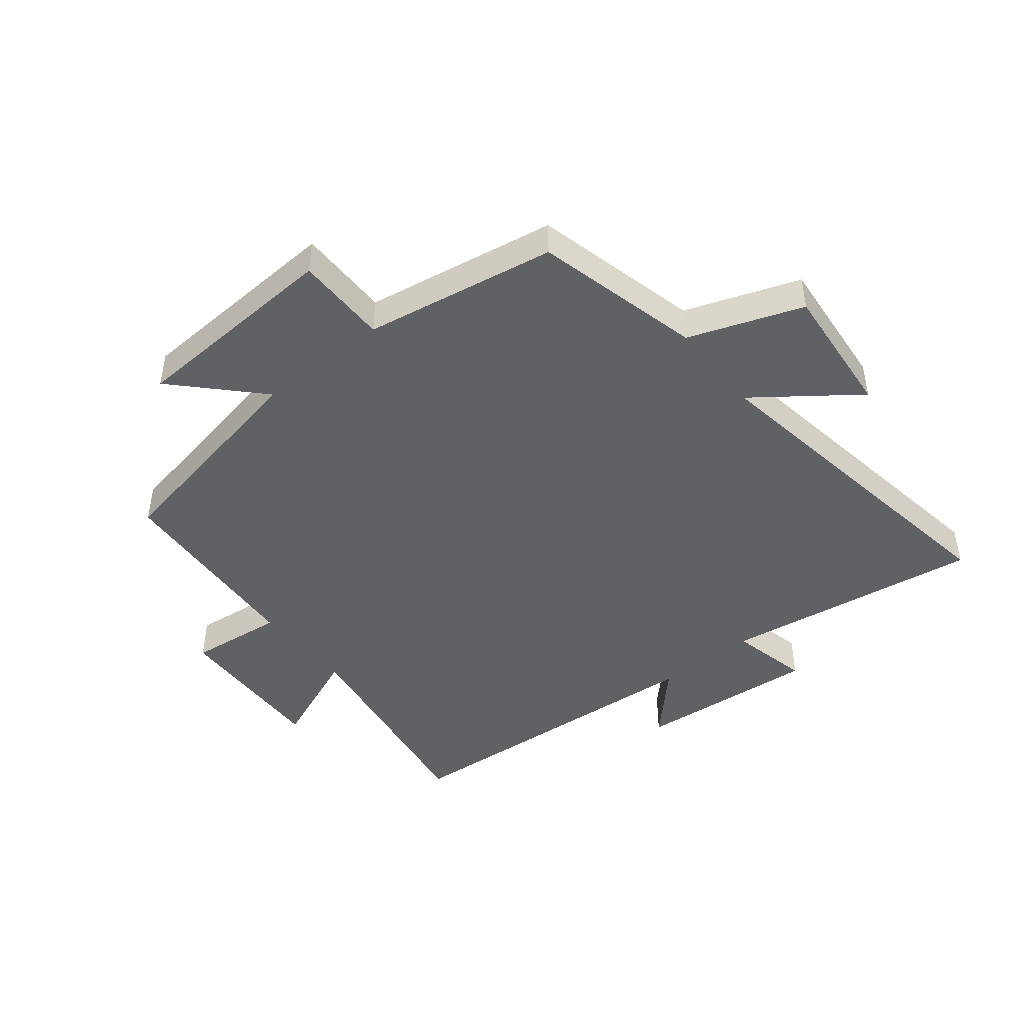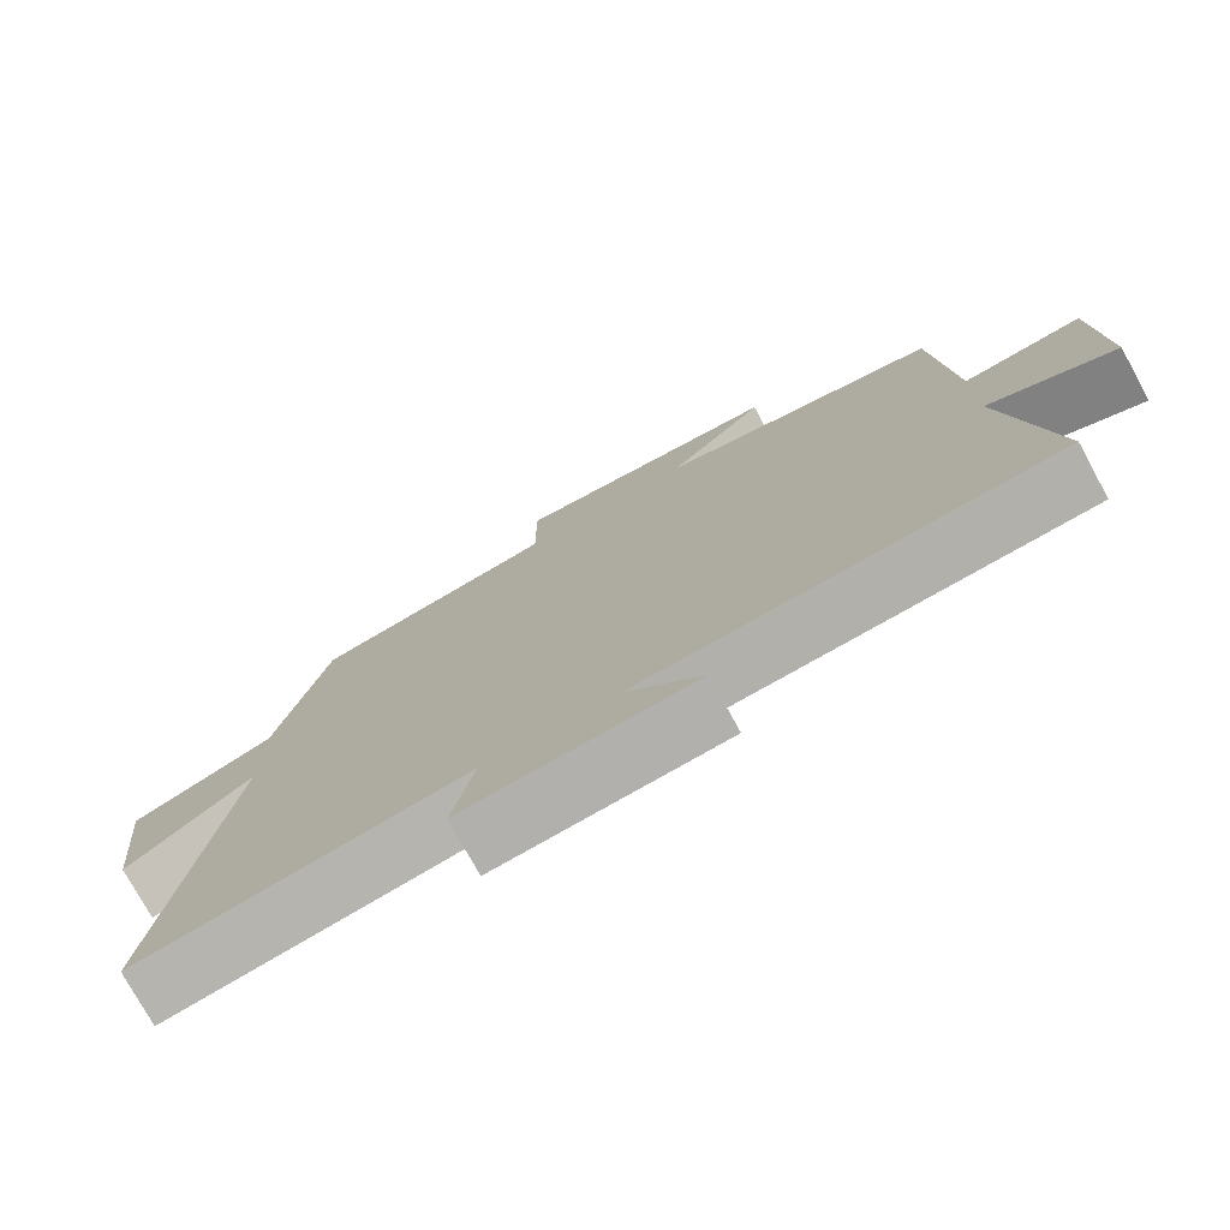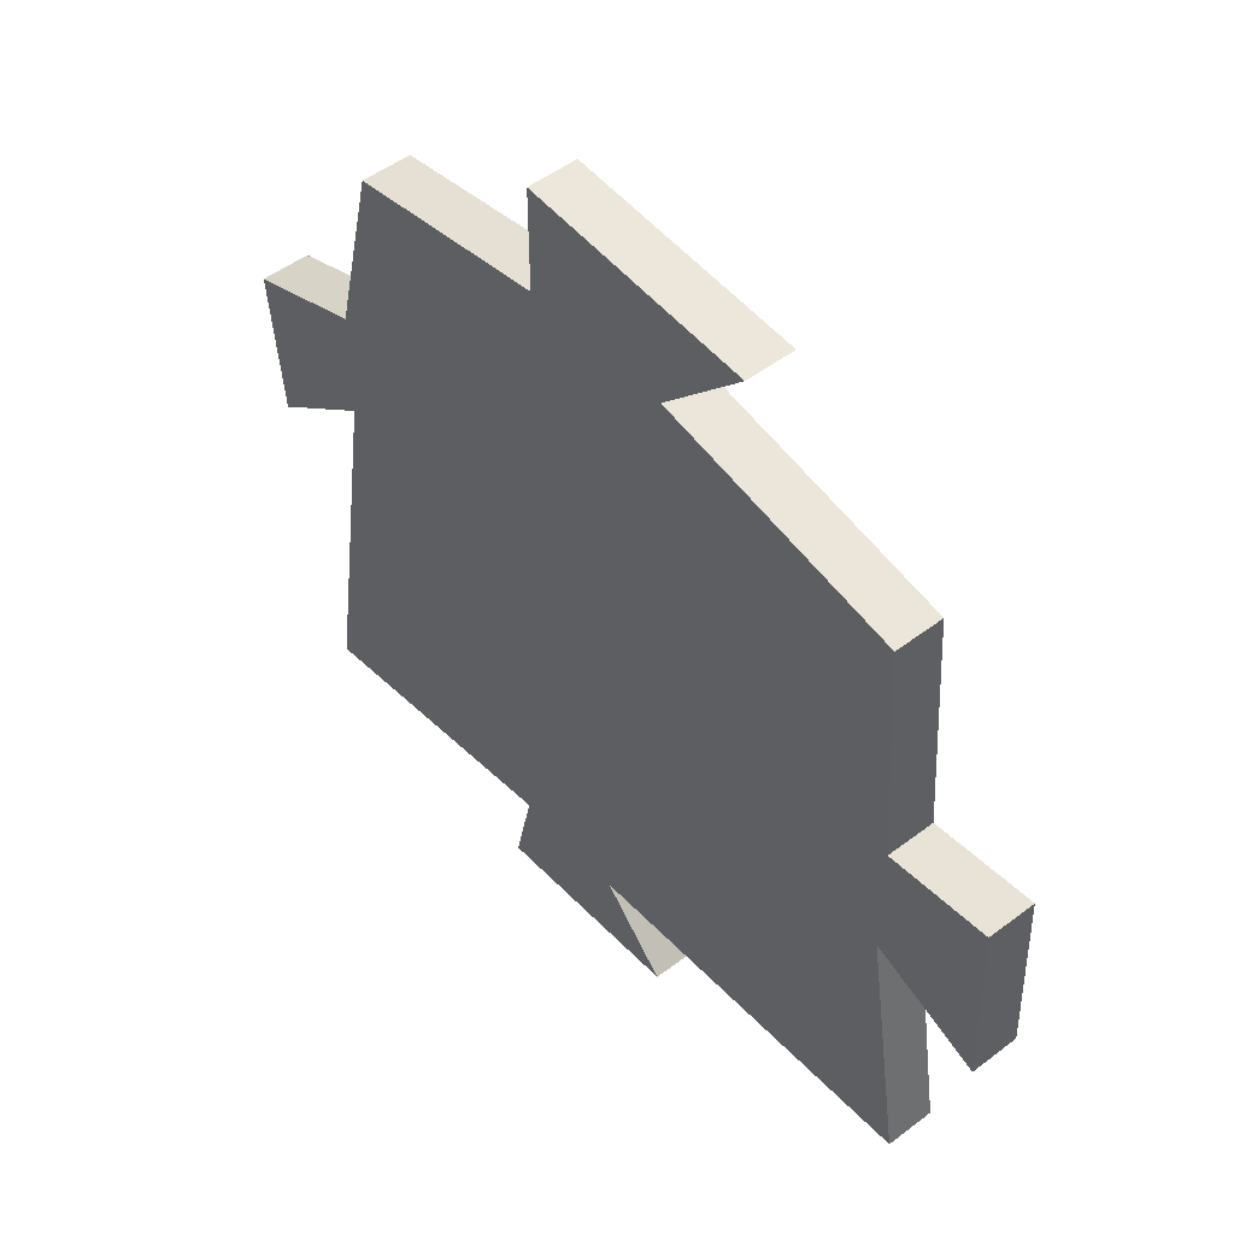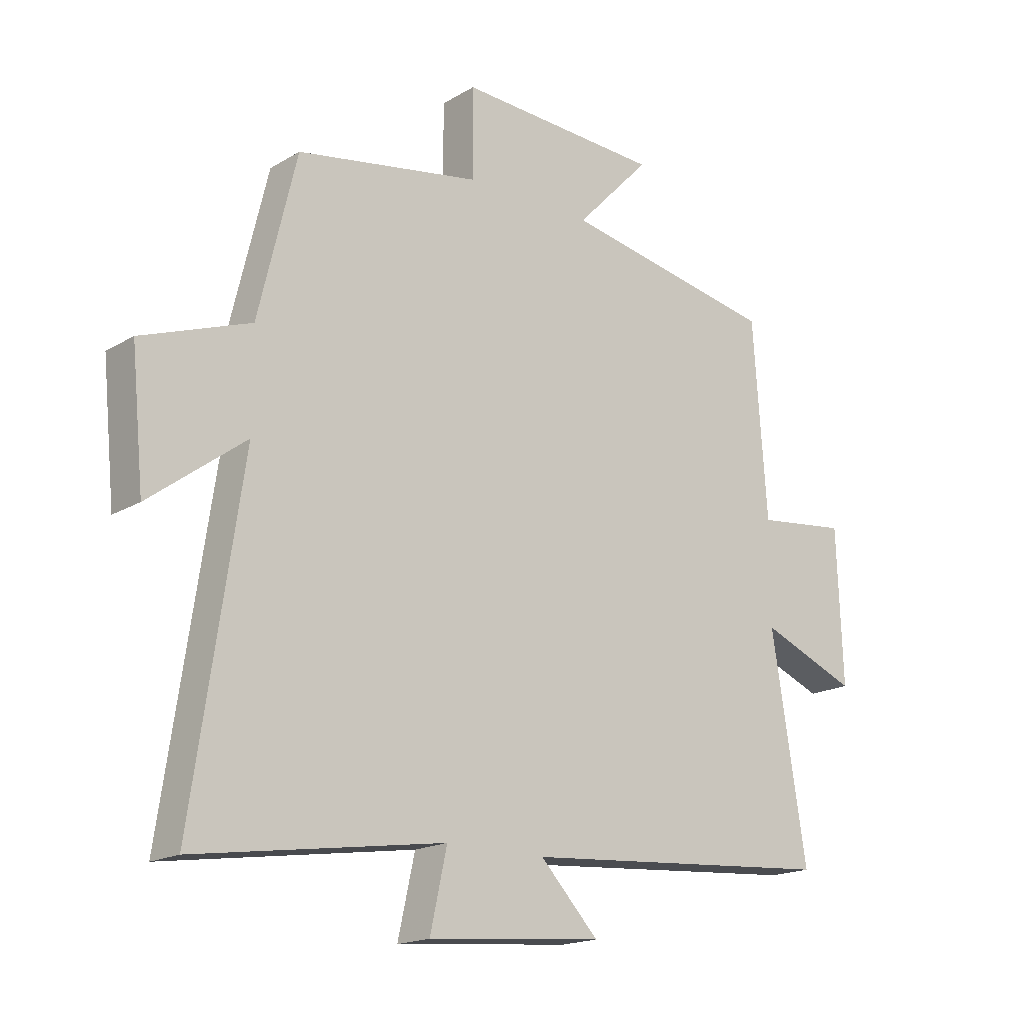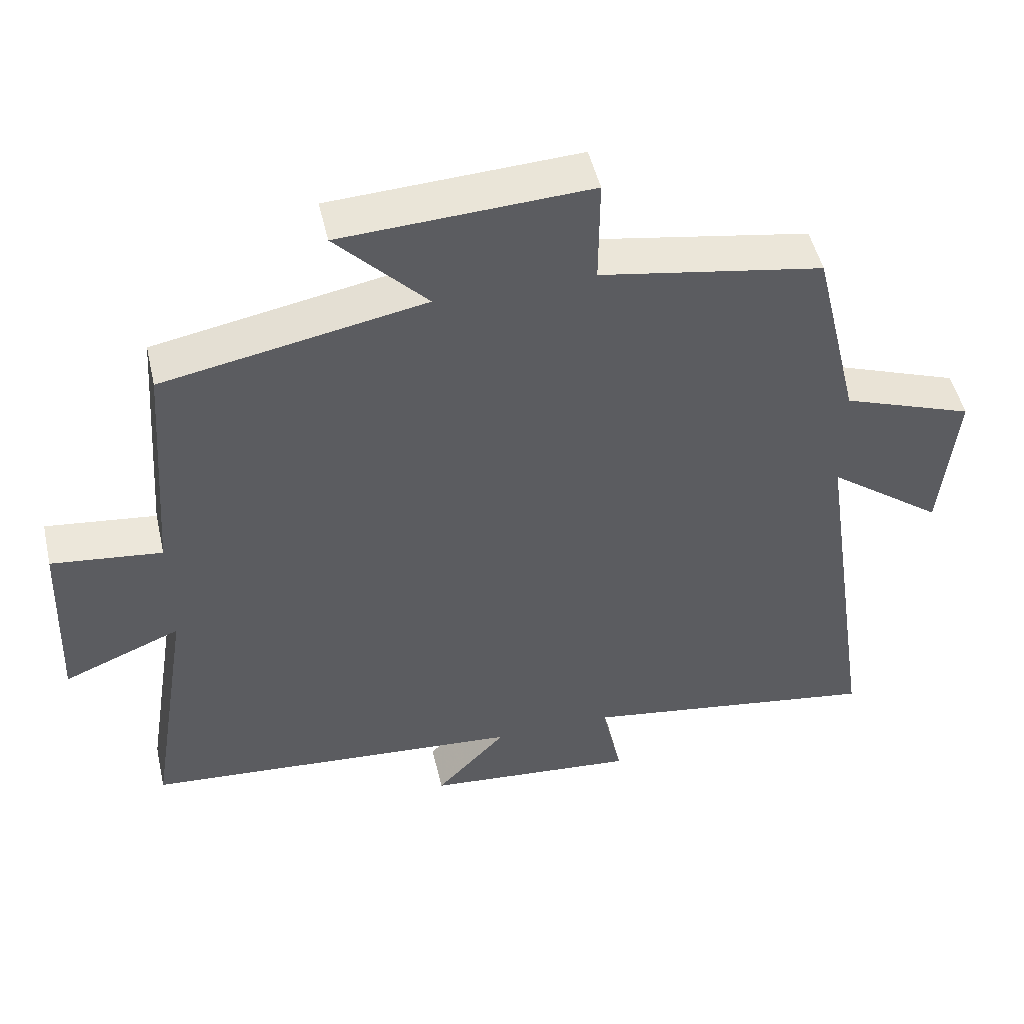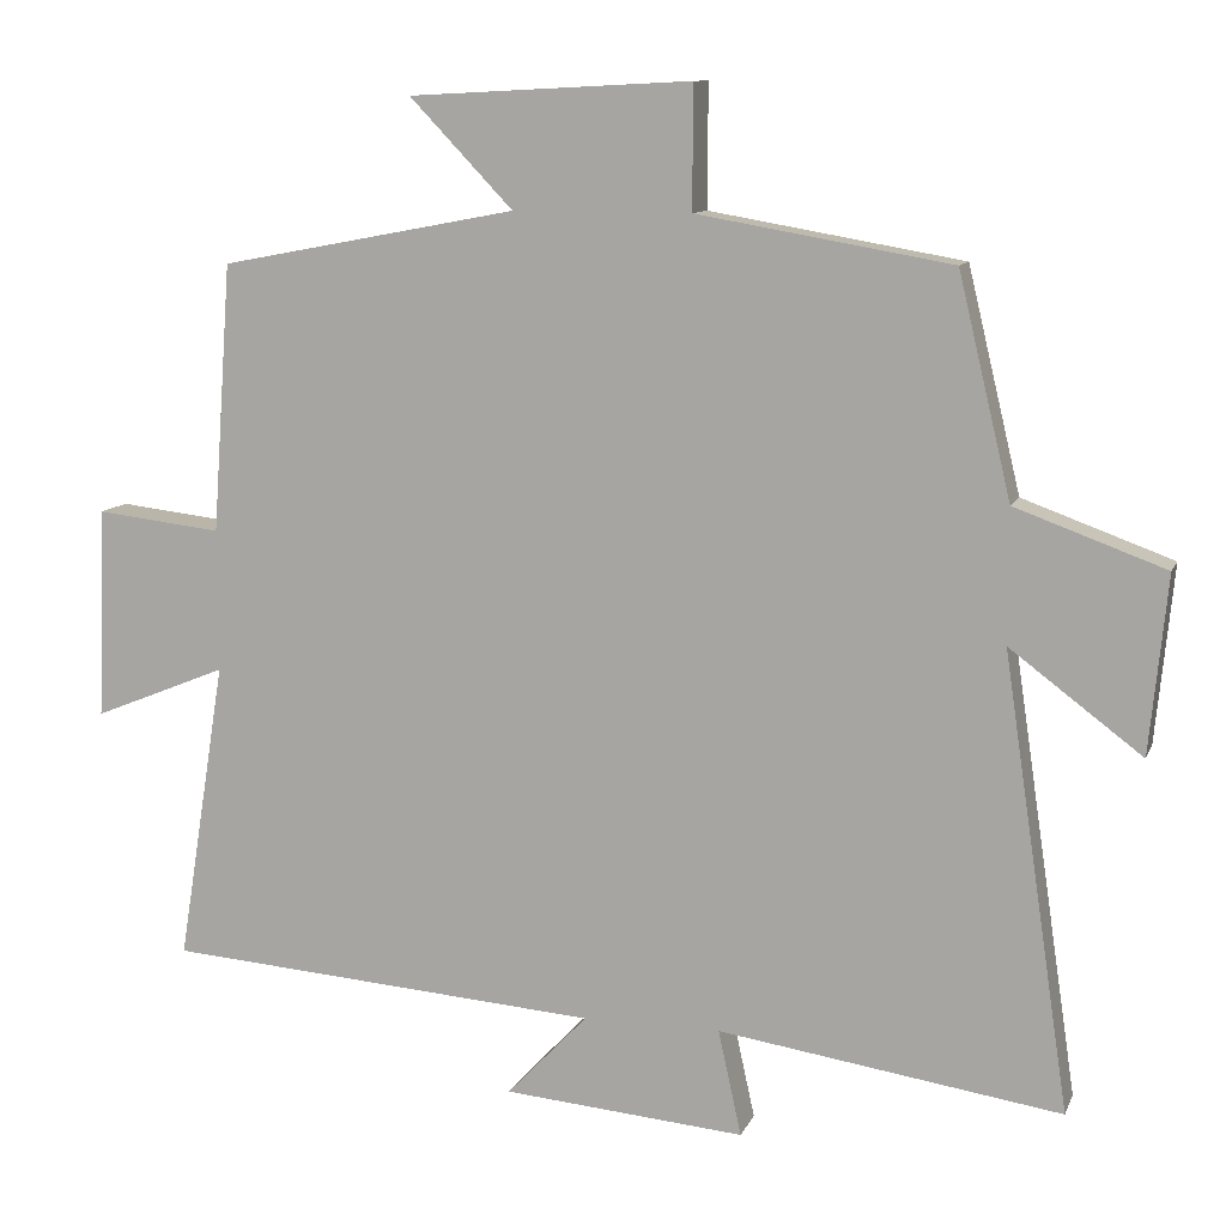
<metadata>
{"format":"obj","ext":"obj","renderer":"f3d","projection":"perspective","resolution":1024,"background":"white","views":[{"elev":-45.4,"azim":38.9,"up":"+Y"},{"elev":-76.0,"azim":-151.4,"up":"+Z"},{"elev":50.2,"azim":-129.8,"up":"+Z"},{"elev":-17.7,"azim":139.3,"up":"+Z"},{"elev":49.3,"azim":-12.9,"up":"+Z"},{"elev":10.6,"azim":16.3,"up":"+Z"}]}
</metadata>
<code>
v 0.434 0.07 0.445
v 0.5 0.07 0.169
v 0.687 0.07 0.101
v 0.665 0.07 -0.121
v 0.5 0.07 0.003
v 0.584 0.07 -0.564
v 0.156 0.07 -0.5
v 0.185 0.07 -0.632
v -0.117 0.07 -0.606
v -0.016 0.07 -0.5
v -0.56 0.07 -0.459
v -0.5 0.07 -0.083
v -0.667 0.07 -0.151
v -0.657 0.07 0.113
v -0.5 0.07 0.095
v -0.476 0.07 0.43
v -0.105 0.07 0.5
v -0.234 0.07 0.635
v 0.118 0.07 0.653
v 0.117 0.07 0.5
v 0.434 0 0.445
v 0.5 0 0.169
v 0.687 0 0.101
v 0.665 0 -0.121
v 0.5 0 0.003
v 0.584 0 -0.564
v 0.156 0 -0.5
v 0.185 0 -0.632
v -0.117 0 -0.606
v -0.016 0 -0.5
v -0.56 0 -0.459
v -0.5 0 -0.083
v -0.667 0 -0.151
v -0.657 0 0.113
v -0.5 0 0.095
v -0.476 0 0.43
v -0.105 0 0.5
v -0.234 0 0.635
v 0.118 0 0.653
v 0.117 0 0.5
f 17 18 19 20
f 20 1 2
f 17 20 2
f 16 17 2
f 15 16 2
f 12 13 14 15
f 12 15 2 3
f 10 11 12
f 7 8 9 10
f 7 10 12
f 5 6 7 12
f 3 4 5
f 3 5 12
f 40 39 38 37
f 22 21 40
f 22 40 37
f 22 37 36
f 22 36 35
f 35 34 33 32
f 23 22 35 32
f 32 31 30
f 30 29 28 27
f 32 30 27
f 32 27 26 25
f 25 24 23
f 32 25 23
f 1 21 22 2
f 2 22 23 3
f 3 23 24 4
f 4 24 25 5
f 5 25 26 6
f 6 26 27 7
f 7 27 28 8
f 8 28 29 9
f 9 29 30 10
f 10 30 31 11
f 11 31 32 12
f 12 32 33 13
f 13 33 34 14
f 14 34 35 15
f 15 35 36 16
f 16 36 37 17
f 17 37 38 18
f 18 38 39 19
f 19 39 40 20
f 20 40 21 1

</code>
